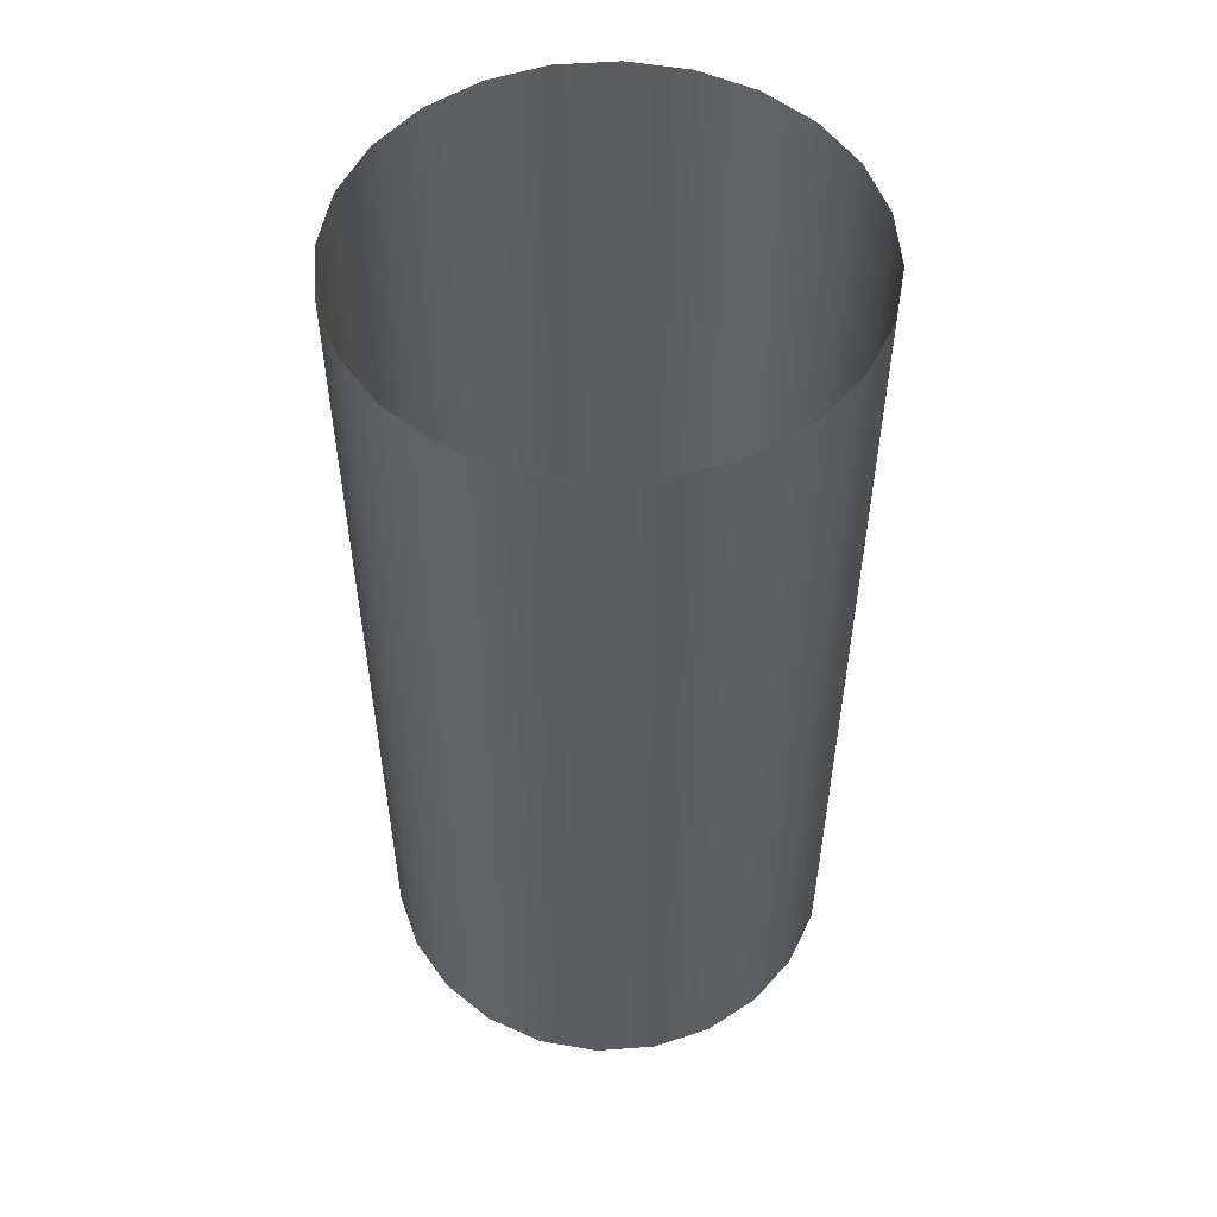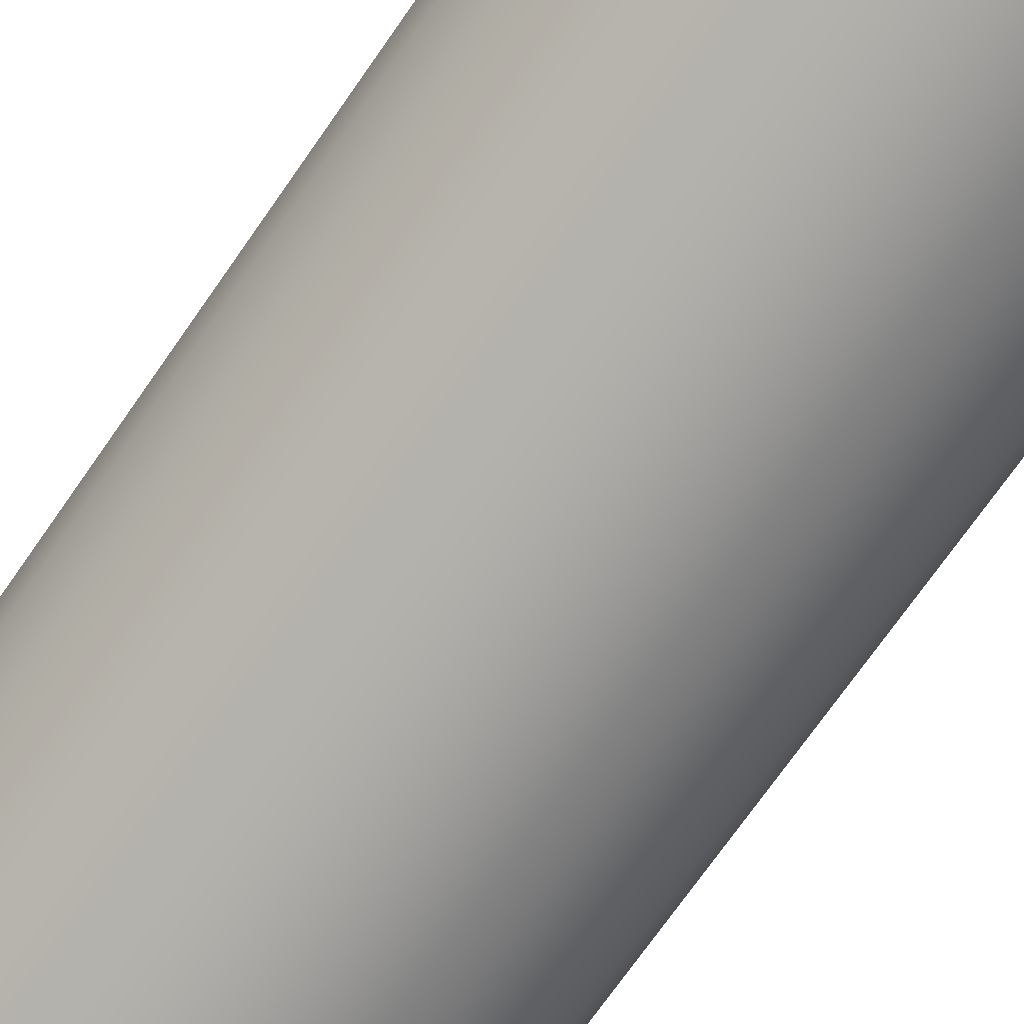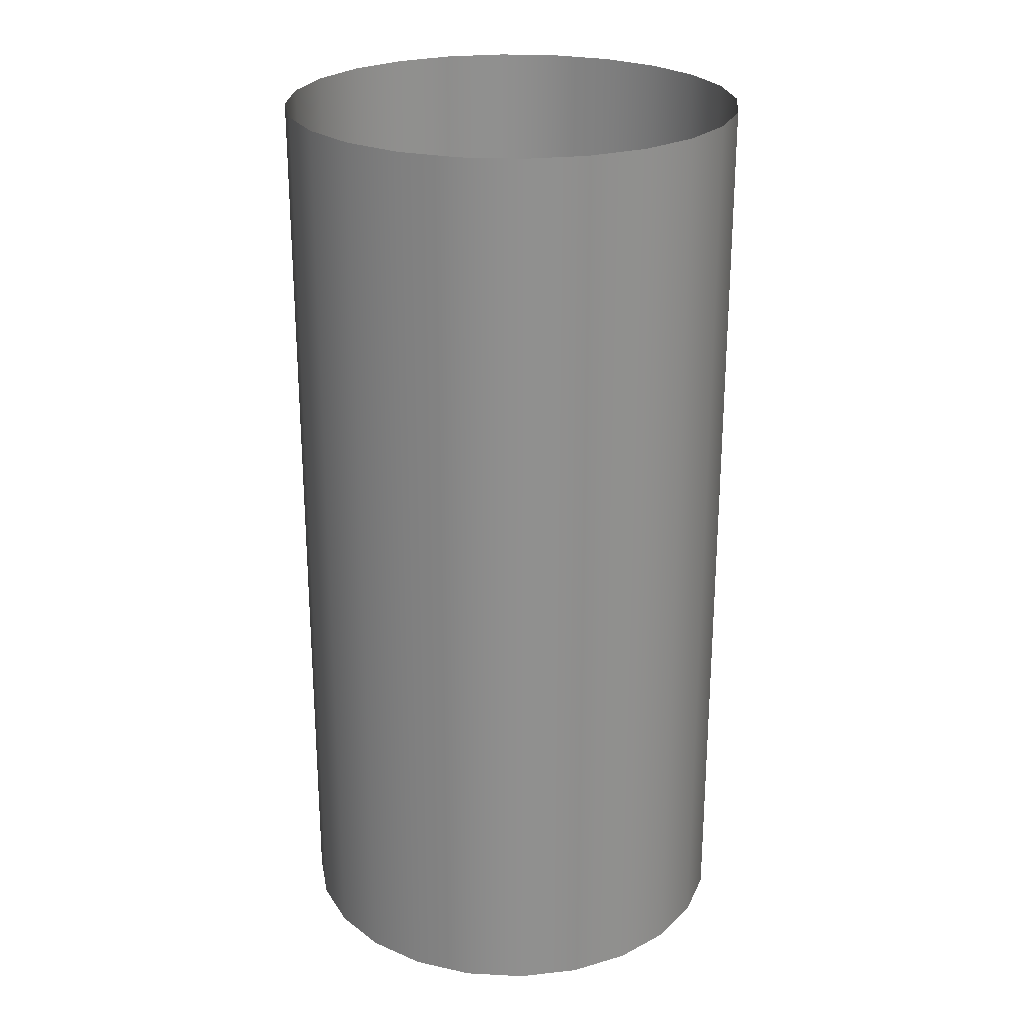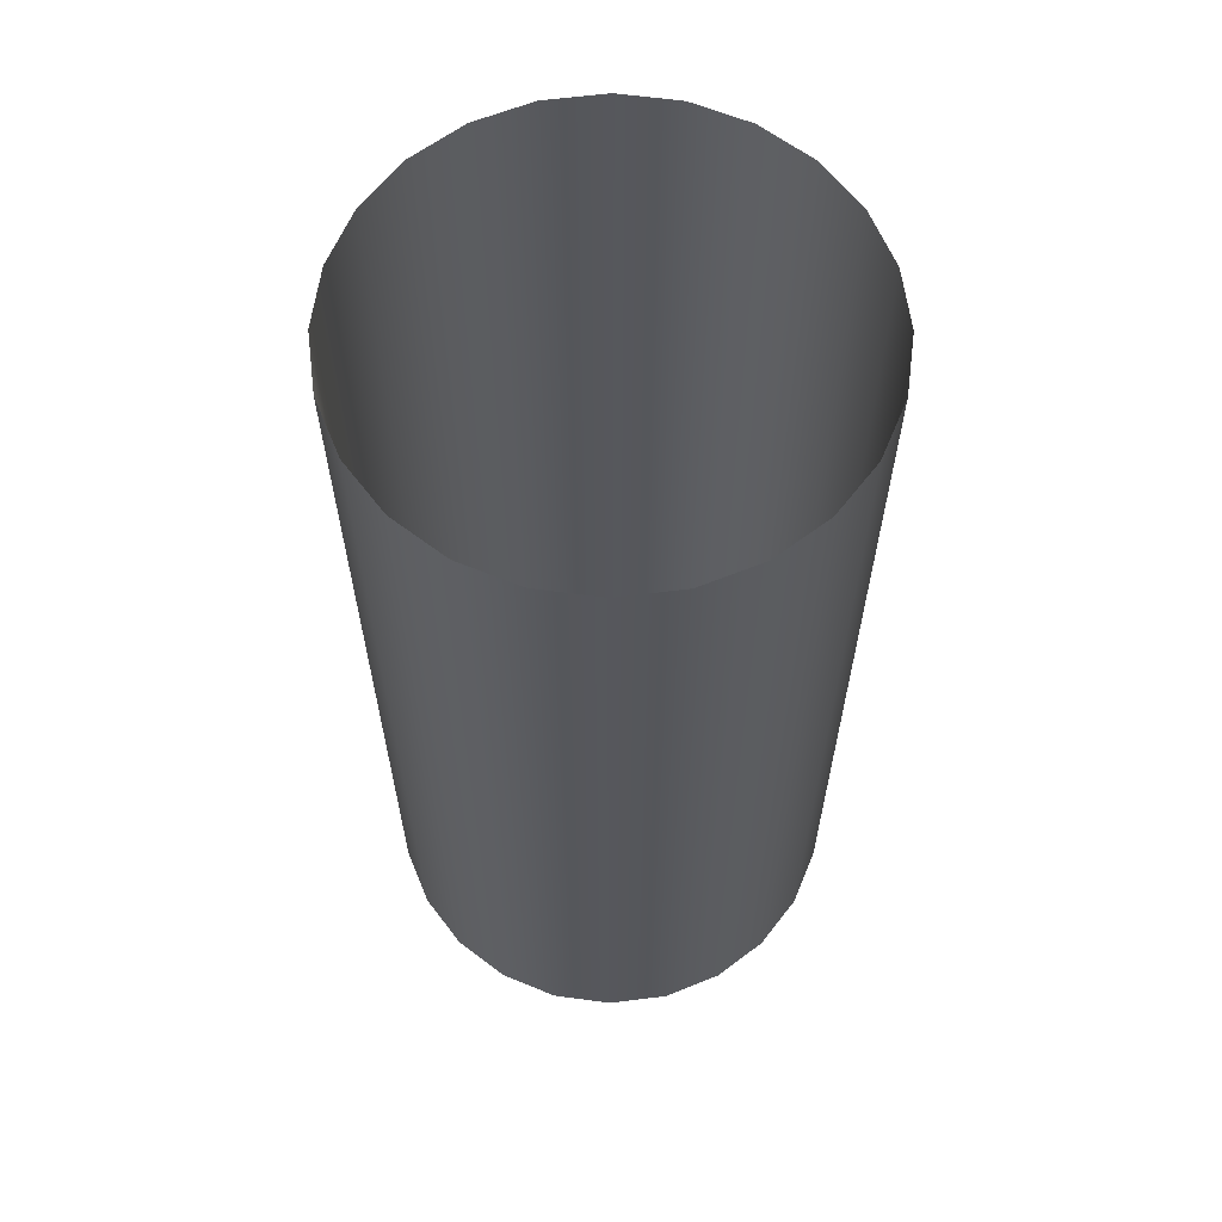
<metadata>
{"format":"obj","ext":"obj","renderer":"f3d","projection":"perspective","resolution":1024,"background":"white","views":[{"elev":53.3,"azim":-87.0,"up":"+Y"},{"elev":-74.5,"azim":144.8,"up":"+Z"},{"elev":24.8,"azim":27.3,"up":"+Y"},{"elev":62.4,"azim":-119.8,"up":"+Y"}]}
</metadata>
<code>
g Mesh
v 0 -166.7 -100
v 25.88 -200 -96.59
v 0 -200 -100
v 25.88 -166.7 -96.59
v 50 -200 -86.6
v 0 -133.3 -100
v 50 -166.7 -86.6
v 70.71 -200 -70.71
v 25.88 -133.3 -96.59
v 0 -100 -100
v 70.71 -166.7 -70.71
v 86.6 -200 -50
v 25.88 -100 -96.59
v 0 -66.67 -100
v 50 -133.3 -86.6
v 86.6 -166.7 -50
v 96.59 -200 -25.88
v 25.88 -66.67 -96.59
v 0 -33.33 -100
v 70.71 -133.3 -70.71
v 50 -100 -86.6
v 96.59 -166.7 -25.88
v 100 -200 0
v 25.88 -33.33 -96.59
v 0 0 -100
v 50 -66.67 -86.6
v 86.6 -133.3 -50
v 70.71 -100 -70.71
v 100 -166.7 0
v 96.59 -200 25.88
v 25.88 0 -96.59
v 0 33.33 -100
v 50 -33.33 -86.6
v 70.71 -66.67 -70.71
v 96.59 -133.3 -25.88
v 86.6 -100 -50
v 96.59 -166.7 25.88
v 86.6 -200 50
v 25.88 33.33 -96.59
v 0 66.67 -100
v 50 0 -86.6
v 70.71 -33.33 -70.71
v 86.6 -66.67 -50
v 100 -133.3 0
v 96.59 -100 -25.88
v 25.88 66.67 -96.59
v 0 100 -100
v 50 33.33 -86.6
v 70.71 0 -70.71
v 86.6 -33.33 -50
v 96.59 -66.67 -25.88
v 100 -100 0
v 25.88 100 -96.59
v 0 133.3 -100
v 50 66.67 -86.6
v 70.71 33.33 -70.71
v 86.6 0 -50
v 96.59 -33.33 -25.88
v 25.88 133.3 -96.59
v 0 166.7 -100
v 50 100 -86.6
v 70.71 66.67 -70.71
v 86.6 33.33 -50
v 25.88 166.7 -96.59
v 0 200 -100
v 25.88 200 -96.59
v 50 133.3 -86.6
v 50 166.7 -86.6
v 50 200 -86.6
v 70.71 100 -70.71
v 70.71 166.7 -70.71
v 70.71 200 -70.71
v 70.71 133.3 -70.71
v 86.6 66.67 -50
v 86.6 166.7 -50
v 86.6 200 -50
v 86.6 100 -50
v 86.6 133.3 -50
v 96.59 166.7 -25.88
v 96.59 200 -25.88
v 96.59 133.3 -25.88
v 96.59 100 -25.88
v 96.59 66.67 -25.88
v 96.59 33.33 -25.88
v 100 166.7 0
v 100 200 0
v 100 133.3 0
v 100 100 0
v 100 66.67 0
v 96.59 166.7 25.88
v 96.59 200 25.88
v 96.59 133.3 25.88
v 96.59 100 25.88
v 86.6 166.7 50
v 86.6 200 50
v 86.6 133.3 50
v 70.71 166.7 70.71
v 70.71 200 70.71
v 100 33.33 0
v 96.59 66.67 25.88
v 86.6 100 50
v 70.71 133.3 70.71
v 50 166.7 86.6
v 50 200 86.6
v 96.59 33.33 25.88
v 86.6 66.67 50
v 70.71 100 70.71
v 50 133.3 86.6
v 25.88 166.7 96.59
v 25.88 200 96.59
v 86.6 33.33 50
v 70.71 66.67 70.71
v 50 100 86.6
v 25.88 133.3 96.59
v 0 166.7 100
v 0 200 100
v 70.71 33.33 70.71
v 50 66.67 86.6
v 25.88 100 96.59
v 0 133.3 100
v -25.88 166.7 96.59
v -25.88 200 96.59
v 50 33.33 86.6
v 25.88 66.67 96.59
v 0 100 100
v -25.88 133.3 96.59
v -50 166.7 86.6
v -50 200 86.6
v 25.88 33.33 96.59
v 0 66.67 100
v -25.88 100 96.59
v -50 133.3 86.6
v -70.71 166.7 70.71
v -70.71 200 70.71
v 0 33.33 100
v -25.88 66.67 96.59
v -50 100 86.6
v -70.71 133.3 70.71
v -86.6 166.7 50
v -86.6 200 50
v -25.88 33.33 96.59
v -50 66.67 86.6
v -70.71 100 70.71
v -86.6 133.3 50
v -96.59 166.7 25.88
v -96.59 200 25.88
v -50 33.33 86.6
v -70.71 66.67 70.71
v -86.6 100 50
v -96.59 133.3 25.88
v -100 166.7 0
v -100 200 0
v -70.71 33.33 70.71
v -86.6 66.67 50
v -96.59 100 25.88
v -100 133.3 0
v -96.59 166.7 -25.88
v -96.59 200 -25.88
v -86.6 33.33 50
v -96.59 66.67 25.88
v -100 100 0
v -96.59 133.3 -25.88
v -86.6 166.7 -50
v -86.6 200 -50
v -96.59 33.33 25.88
v -100 66.67 0
v -96.59 100 -25.88
v -86.6 133.3 -50
v -70.71 166.7 -70.71
v -70.71 200 -70.71
v -100 33.33 0
v -96.59 66.67 -25.88
v -86.6 100 -50
v -70.71 133.3 -70.71
v -50 166.7 -86.6
v -50 200 -86.6
v -96.59 33.33 -25.88
v -86.6 66.67 -50
v -70.71 100 -70.71
v -50 133.3 -86.6
v -25.88 166.7 -96.59
v -25.88 200 -96.59
v 0 166.7 -100
v 0 200 -100
v 0 133.3 -100
v -25.88 133.3 -96.59
v 0 100 -100
v -25.88 100 -96.59
v 0 66.67 -100
v -50 100 -86.6
v -25.88 66.67 -96.59
v 0 33.33 -100
v -50 66.67 -86.6
v -25.88 33.33 -96.59
v 0 0 -100
v -70.71 66.67 -70.71
v -25.88 0 -96.59
v 0 -33.33 -100
v -50 33.33 -86.6
v -70.71 33.33 -70.71
v -25.88 -33.33 -96.59
v 0 -66.67 -100
v -50 0 -86.6
v -86.6 33.33 -50
v -25.88 -66.67 -96.59
v 0 -100 -100
v -50 -33.33 -86.6
v -70.71 0 -70.71
v -86.6 0 -50
v -25.88 -100 -96.59
v 0 -133.3 -100
v -50 -66.67 -86.6
v -70.71 -33.33 -70.71
v -96.59 0 -25.88
v -25.88 -133.3 -96.59
v 0 -166.7 -100
v -50 -100 -86.6
v -70.71 -66.67 -70.71
v -86.6 -33.33 -50
v -100 0 0
v -25.88 -166.7 -96.59
v 0 -200 -100
v -25.88 -200 -96.59
v -50 -133.3 -86.6
v -50 -166.7 -86.6
v -50 -200 -86.6
v -70.71 -100 -70.71
v -86.6 -66.67 -50
v -70.71 -166.7 -70.71
v -70.71 -200 -70.71
v -70.71 -133.3 -70.71
v -86.6 -166.7 -50
v -86.6 -200 -50
v -86.6 -100 -50
v -86.6 -133.3 -50
v -96.59 -33.33 -25.88
v -96.59 -166.7 -25.88
v -96.59 -200 -25.88
v -96.59 -66.67 -25.88
v -96.59 -133.3 -25.88
v -96.59 -100 -25.88
v -100 -33.33 0
v -100 -166.7 0
v -100 -200 0
v -100 -66.67 0
v -100 -133.3 0
v -100 -100 0
v -96.59 0 25.88
v -96.59 -166.7 25.88
v -96.59 -200 25.88
v -96.59 -33.33 25.88
v -86.6 0 50
v -96.59 -66.67 25.88
v -96.59 -133.3 25.88
v -96.59 -100 25.88
v -86.6 -166.7 50
v -86.6 -200 50
v -86.6 -33.33 50
v -70.71 0 70.71
v -86.6 -66.67 50
v -86.6 -133.3 50
v -86.6 -100 50
v -70.71 -166.7 70.71
v -70.71 -200 70.71
v -70.71 -33.33 70.71
v -50 0 86.6
v -70.71 -66.67 70.71
v -70.71 -133.3 70.71
v -70.71 -100 70.71
v -50 -166.7 86.6
v -50 -200 86.6
v -50 -33.33 86.6
v -25.88 0 96.59
v -50 -66.67 86.6
v -50 -133.3 86.6
v -50 -100 86.6
v -25.88 -166.7 96.59
v -25.88 -200 96.59
v -25.88 -33.33 96.59
v 0 0 100
v -25.88 -66.67 96.59
v -25.88 -133.3 96.59
v -25.88 -100 96.59
v 0 -166.7 100
v 0 -200 100
v 0 -33.33 100
v 25.88 0 96.59
v 0 -66.67 100
v 0 -133.3 100
v 0 -100 100
v 25.88 -166.7 96.59
v 25.88 -200 96.59
v 25.88 -33.33 96.59
v 50 0 86.6
v 25.88 -66.67 96.59
v 25.88 -133.3 96.59
v 25.88 -100 96.59
v 50 -166.7 86.6
v 50 -200 86.6
v 50 -33.33 86.6
v 70.71 0 70.71
v 50 -66.67 86.6
v 50 -133.3 86.6
v 50 -100 86.6
v 70.71 -166.7 70.71
v 70.71 -200 70.71
v 70.71 -33.33 70.71
v 86.6 0 50
v 70.71 -66.67 70.71
v 70.71 -133.3 70.71
v 70.71 -100 70.71
v 86.6 -166.7 50
v 86.6 -33.33 50
v 96.59 0 25.88
v 86.6 -66.67 50
v 86.6 -133.3 50
v 96.59 -133.3 25.88
v 86.6 -100 50
v 96.59 -100 25.88
v 96.59 -33.33 25.88
v 96.59 -66.67 25.88
v 100 -66.67 0
v 100 -33.33 0
v 100 0 0
v 96.59 0 -25.88
g Mesh_0
f 3 2 1
f 1 2 4
f 2 5 4
f 1 4 6
f 4 5 7
f 5 8 7
f 6 4 9
f 4 7 9
f 6 9 10
f 7 8 11
f 8 12 11
f 10 9 13
f 10 13 14
f 9 7 15
f 7 11 15
f 9 15 13
f 11 12 16
f 12 17 16
f 14 13 18
f 14 18 19
f 15 11 20
f 11 16 20
f 13 15 21
f 13 21 18
f 15 20 21
f 16 17 22
f 17 23 22
f 19 18 24
f 19 24 25
f 18 21 26
f 18 26 24
f 20 16 27
f 16 22 27
f 21 20 28
f 21 28 26
f 20 27 28
f 22 23 29
f 23 30 29
f 25 24 31
f 25 31 32
f 24 26 33
f 24 33 31
f 26 28 34
f 26 34 33
f 27 22 35
f 22 29 35
f 28 27 36
f 28 36 34
f 27 35 36
f 29 30 37
f 30 38 37
f 32 31 39
f 32 39 40
f 31 33 41
f 31 41 39
f 33 34 42
f 33 42 41
f 34 36 43
f 34 43 42
f 35 29 44
f 29 37 44
f 36 35 45
f 36 45 43
f 35 44 45
f 40 39 46
f 40 46 47
f 39 41 48
f 39 48 46
f 41 42 49
f 41 49 48
f 42 43 50
f 42 50 49
f 43 45 51
f 43 51 50
f 45 44 52
f 45 52 51
f 47 46 53
f 47 53 54
f 46 48 55
f 46 55 53
f 48 49 56
f 48 56 55
f 49 50 57
f 49 57 56
f 50 51 58
f 50 58 57
f 54 53 59
f 54 59 60
f 53 55 61
f 53 61 59
f 55 56 62
f 55 62 61
f 56 57 63
f 56 63 62
f 60 59 64
f 60 64 65
f 65 64 66
f 59 61 67
f 59 67 64
f 64 68 66
f 64 67 68
f 66 68 69
f 61 62 70
f 61 70 67
f 68 71 69
f 69 71 72
f 67 73 68
f 67 70 73
f 68 73 71
f 62 74 70
f 62 63 74
f 71 75 72
f 72 75 76
f 70 77 73
f 70 74 77
f 73 78 71
f 71 78 75
f 73 77 78
f 75 79 76
f 76 79 80
f 78 81 75
f 75 81 79
f 77 82 78
f 78 82 81
f 74 83 77
f 77 83 82
f 63 84 74
f 74 84 83
f 79 85 80
f 80 85 86
f 81 87 79
f 79 87 85
f 82 88 81
f 81 88 87
f 83 89 82
f 82 89 88
f 85 90 86
f 86 90 91
f 87 92 85
f 85 92 90
f 88 93 87
f 87 93 92
f 90 94 91
f 91 94 95
f 92 96 90
f 90 96 94
f 94 97 95
f 95 97 98
f 83 99 89
f 84 99 83
f 89 100 88
f 88 100 93
f 93 101 92
f 92 101 96
f 96 102 94
f 94 102 97
f 97 103 98
f 98 103 104
f 99 105 89
f 89 105 100
f 100 106 93
f 93 106 101
f 101 107 96
f 96 107 102
f 102 108 97
f 97 108 103
f 103 109 104
f 104 109 110
f 105 111 100
f 100 111 106
f 106 112 101
f 101 112 107
f 107 113 102
f 102 113 108
f 108 114 103
f 103 114 109
f 109 115 110
f 110 115 116
f 111 117 106
f 106 117 112
f 112 118 107
f 107 118 113
f 113 119 108
f 108 119 114
f 114 120 109
f 109 120 115
f 115 121 116
f 116 121 122
f 117 123 112
f 112 123 118
f 118 124 113
f 113 124 119
f 119 125 114
f 114 125 120
f 120 126 115
f 115 126 121
f 121 127 122
f 122 127 128
f 123 129 118
f 118 129 124
f 124 130 119
f 119 130 125
f 125 131 120
f 120 131 126
f 126 132 121
f 121 132 127
f 127 133 128
f 128 133 134
f 129 135 124
f 124 135 130
f 130 136 125
f 125 136 131
f 131 137 126
f 126 137 132
f 132 138 127
f 127 138 133
f 133 139 134
f 134 139 140
f 135 141 130
f 130 141 136
f 136 142 131
f 131 142 137
f 137 143 132
f 132 143 138
f 138 144 133
f 133 144 139
f 139 145 140
f 140 145 146
f 141 147 136
f 136 147 142
f 142 148 137
f 137 148 143
f 143 149 138
f 138 149 144
f 144 150 139
f 139 150 145
f 145 151 146
f 146 151 152
f 147 153 142
f 142 153 148
f 148 154 143
f 143 154 149
f 149 155 144
f 144 155 150
f 150 156 145
f 145 156 151
f 151 157 152
f 152 157 158
f 153 159 148
f 148 159 154
f 154 160 149
f 149 160 155
f 155 161 150
f 150 161 156
f 156 162 151
f 151 162 157
f 157 163 158
f 158 163 164
f 159 165 154
f 154 165 160
f 160 166 155
f 155 166 161
f 161 167 156
f 156 167 162
f 162 168 157
f 157 168 163
f 163 169 164
f 164 169 170
f 165 171 160
f 160 171 166
f 166 172 161
f 161 172 167
f 167 173 162
f 162 173 168
f 168 174 163
f 163 174 169
f 169 175 170
f 170 175 176
f 171 177 166
f 166 177 172
f 172 178 167
f 167 178 173
f 173 179 168
f 168 179 174
f 174 180 169
f 169 180 175
f 175 181 176
f 176 181 182
f 181 183 182
f 182 183 184
f 181 185 183
f 175 186 181
f 186 185 181
f 180 186 175
f 186 187 185
f 188 187 186
f 180 188 186
f 188 189 187
f 174 190 180
f 190 188 180
f 179 190 174
f 191 189 188
f 190 191 188
f 191 192 189
f 179 193 190
f 193 191 190
f 194 192 191
f 193 194 191
f 194 195 192
f 196 193 179
f 173 196 179
f 178 196 173
f 197 195 194
f 197 198 195
f 199 194 193
f 196 199 193
f 199 197 194
f 178 200 196
f 200 199 196
f 201 198 197
f 201 202 198
f 203 197 199
f 200 203 199
f 203 201 197
f 204 200 178
f 172 204 178
f 177 204 172
f 205 202 201
f 205 206 202
f 207 201 203
f 207 205 201
f 208 203 200
f 204 208 200
f 208 207 203
f 177 209 204
f 209 208 204
f 210 206 205
f 210 211 206
f 212 205 207
f 212 210 205
f 213 207 208
f 209 213 208
f 213 212 207
f 214 209 177
f 171 214 177
f 215 211 210
f 215 216 211
f 217 210 212
f 217 215 210
f 218 212 213
f 218 217 212
f 219 213 209
f 214 219 209
f 219 218 213
f 220 214 171
f 165 220 171
f 221 216 215
f 221 222 216
f 223 222 221
f 224 215 217
f 224 221 215
f 225 223 221
f 225 221 224
f 226 223 225
f 227 217 218
f 227 224 217
f 228 218 219
f 228 227 218
f 229 226 225
f 230 226 229
f 231 225 224
f 231 224 227
f 229 225 231
f 232 230 229
f 233 230 232
f 234 231 227
f 234 227 228
f 235 229 231
f 232 229 235
f 235 231 234
f 236 228 219
f 236 219 214
f 220 236 214
f 237 233 232
f 238 233 237
f 239 234 228
f 239 228 236
f 240 232 235
f 237 232 240
f 241 235 234
f 241 234 239
f 240 235 241
f 242 236 220
f 242 239 236
f 243 238 237
f 244 238 243
f 245 241 239
f 245 239 242
f 246 237 240
f 243 237 246
f 247 240 241
f 247 241 245
f 246 240 247
f 248 242 220
f 248 220 165
f 159 248 165
f 249 244 243
f 250 244 249
f 251 245 242
f 251 242 248
f 252 248 159
f 252 251 248
f 153 252 159
f 253 247 245
f 253 245 251
f 254 243 246
f 249 243 254
f 255 246 247
f 255 247 253
f 254 246 255
f 256 250 249
f 257 250 256
f 258 251 252
f 258 253 251
f 259 252 153
f 259 258 252
f 147 259 153
f 260 255 253
f 260 253 258
f 261 249 254
f 256 249 261
f 262 254 255
f 262 255 260
f 261 254 262
f 263 257 256
f 264 257 263
f 265 258 259
f 265 260 258
f 266 259 147
f 266 265 259
f 141 266 147
f 267 262 260
f 267 260 265
f 268 256 261
f 263 256 268
f 269 261 262
f 269 262 267
f 268 261 269
f 270 264 263
f 271 264 270
f 272 265 266
f 272 267 265
f 273 266 141
f 273 272 266
f 135 273 141
f 274 269 267
f 274 267 272
f 275 263 268
f 270 263 275
f 276 268 269
f 276 269 274
f 275 268 276
f 277 271 270
f 278 271 277
f 279 272 273
f 279 274 272
f 280 273 135
f 280 279 273
f 129 280 135
f 281 276 274
f 281 274 279
f 282 270 275
f 277 270 282
f 283 275 276
f 283 276 281
f 282 275 283
f 284 278 277
f 285 278 284
f 286 279 280
f 286 281 279
f 287 280 129
f 287 286 280
f 123 287 129
f 288 283 281
f 288 281 286
f 289 277 282
f 284 277 289
f 290 282 283
f 290 283 288
f 289 282 290
f 291 285 284
f 292 285 291
f 293 286 287
f 293 288 286
f 294 287 123
f 294 293 287
f 117 294 123
f 295 290 288
f 295 288 293
f 296 284 289
f 291 284 296
f 297 289 290
f 297 290 295
f 296 289 297
f 298 292 291
f 299 292 298
f 300 293 294
f 300 295 293
f 301 294 117
f 301 300 294
f 111 301 117
f 302 297 295
f 302 295 300
f 303 291 296
f 298 291 303
f 304 296 297
f 304 297 302
f 303 296 304
f 305 299 298
f 306 299 305
f 307 300 301
f 307 302 300
f 308 301 111
f 308 307 301
f 105 308 111
f 309 304 302
f 309 302 307
f 310 298 303
f 305 298 310
f 311 303 304
f 311 304 309
f 310 303 311
f 312 306 305
f 38 306 312
f 37 38 312
f 313 307 308
f 313 309 307
f 314 308 105
f 314 313 308
f 99 314 105
f 315 311 309
f 315 309 313
f 316 305 310
f 312 305 316
f 37 312 317
f 317 312 316
f 44 37 317
f 44 317 52
f 318 310 311
f 316 310 318
f 318 311 315
f 317 316 319
f 52 317 319
f 319 316 318
f 320 313 314
f 320 315 313
f 321 318 315
f 319 318 321
f 321 315 320
f 52 319 322
f 322 319 321
f 51 52 322
f 51 322 58
f 322 321 323
f 323 321 320
f 58 322 323
f 324 320 314
f 323 320 324
f 324 314 99
f 84 324 99
f 58 323 325
f 325 323 324
f 325 324 84
f 57 58 325
f 63 325 84
f 57 325 63

</code>
